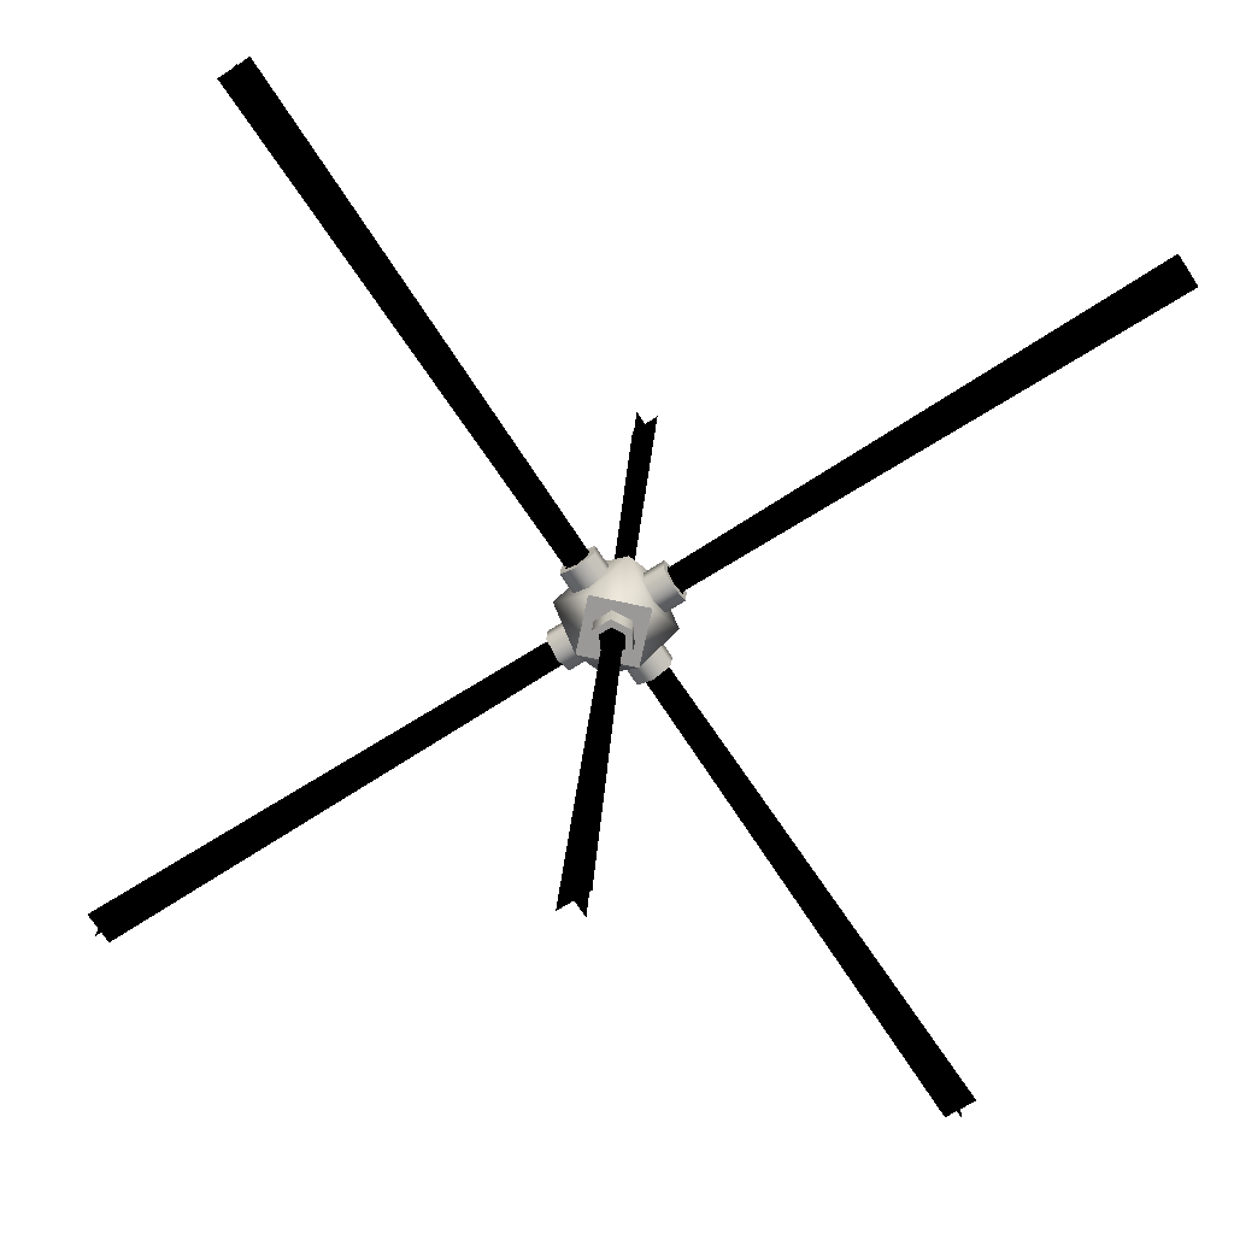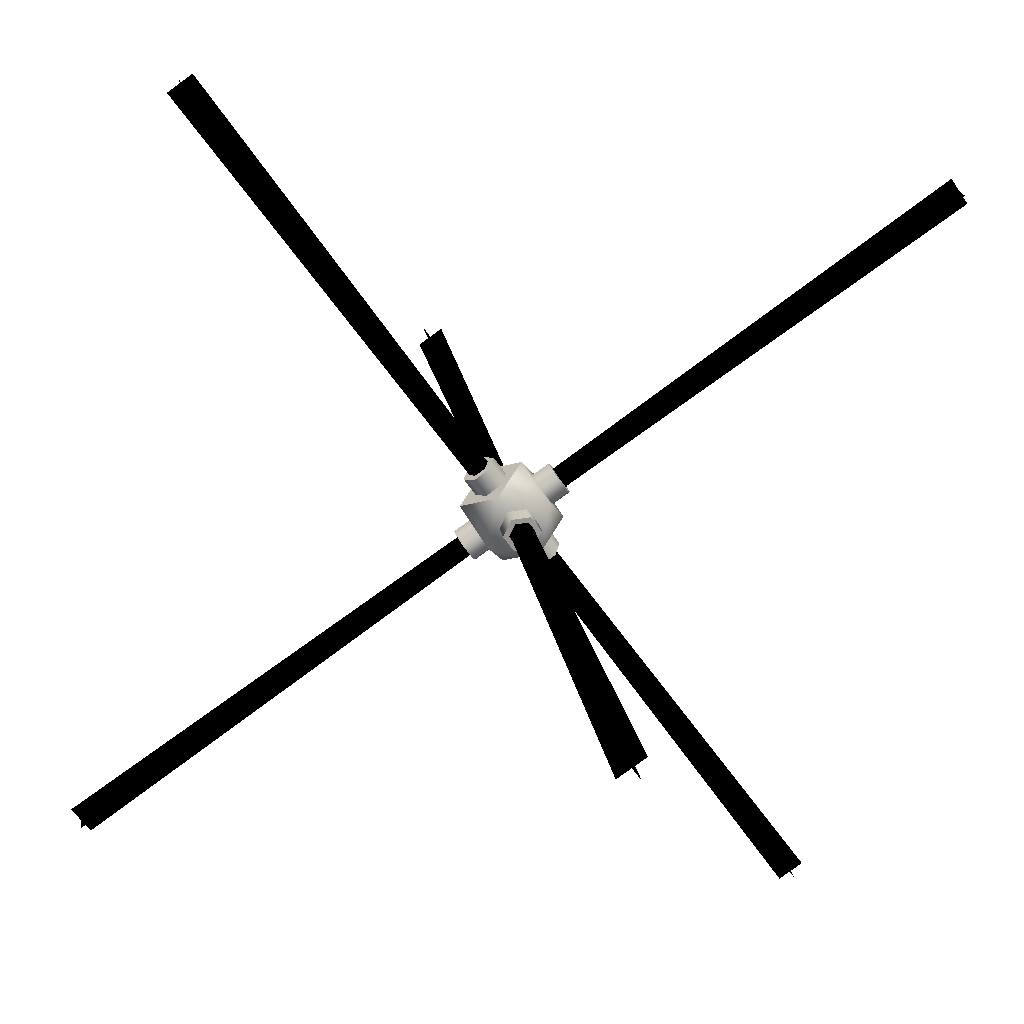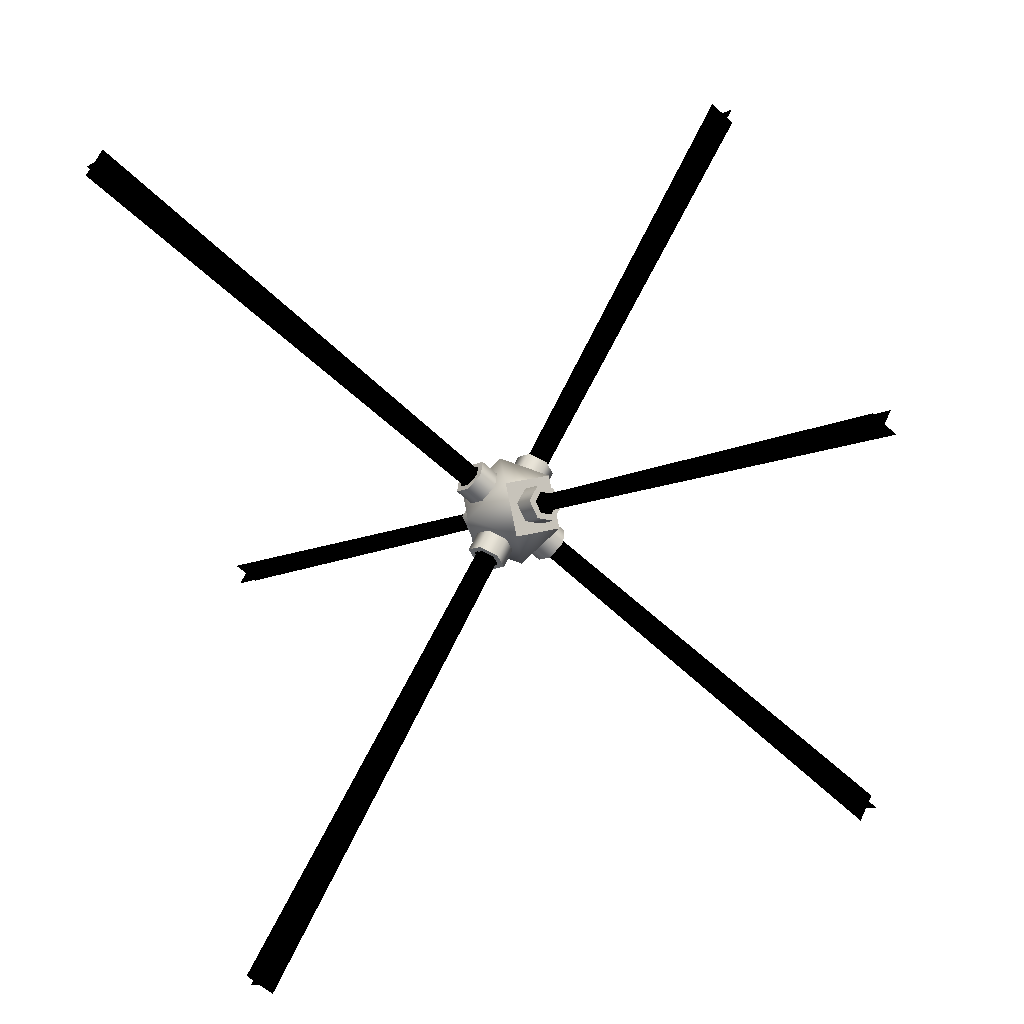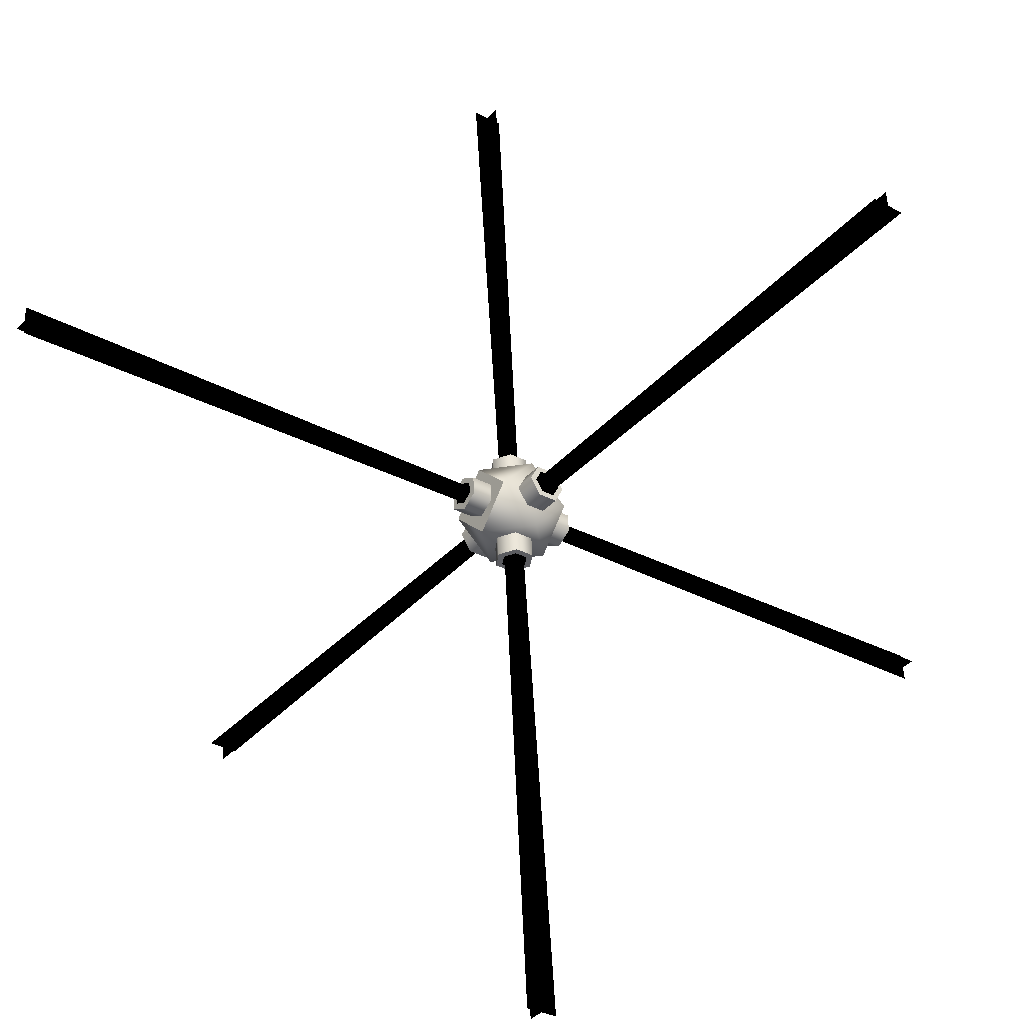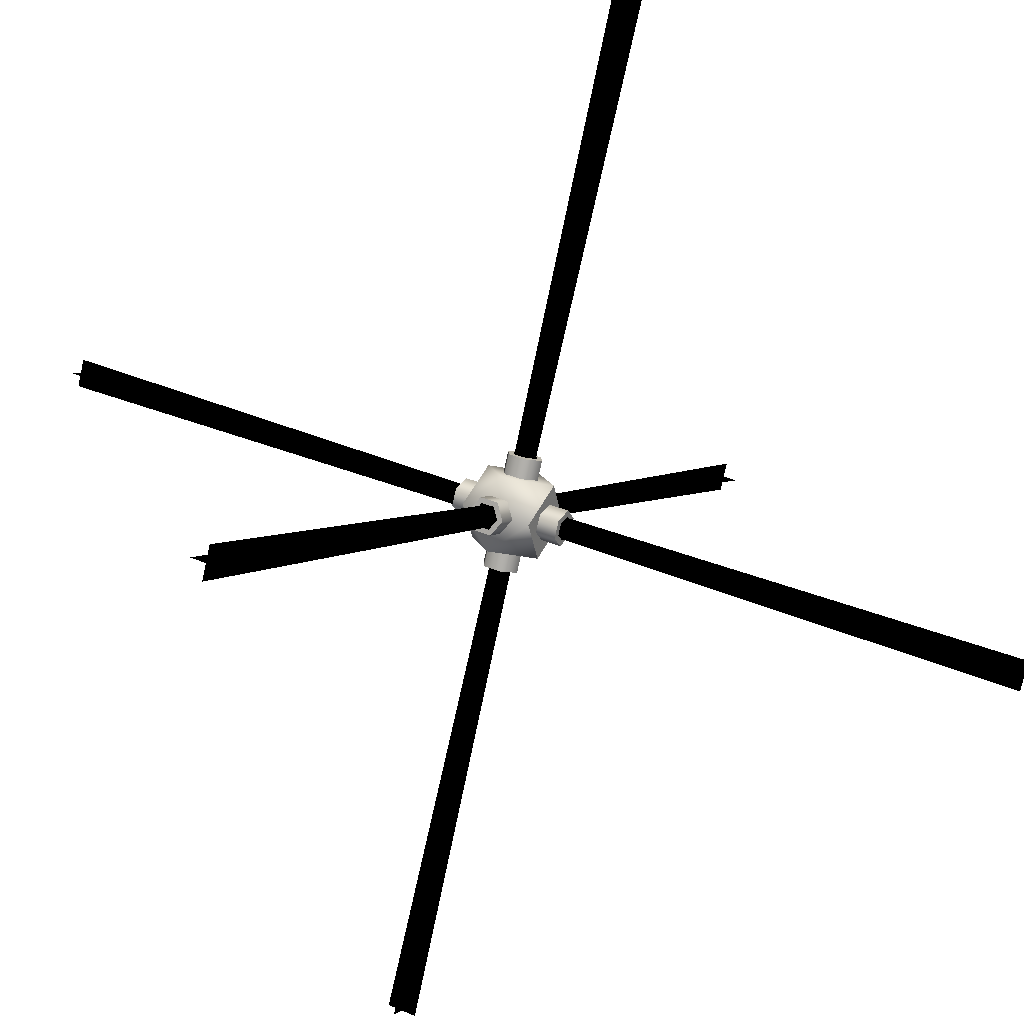
<metadata>
{"format":"obj","ext":"obj","renderer":"f3d","projection":"perspective","resolution":1024,"background":"white","views":[{"elev":50.6,"azim":-51.3,"up":"+Y"},{"elev":-23.1,"azim":-14.6,"up":"+Y"},{"elev":28.2,"azim":-96.0,"up":"+Y"},{"elev":24.5,"azim":-58.0,"up":"+Z"},{"elev":-47.8,"azim":40.5,"up":"+Y"}]}
</metadata>
<code>
v -2.447e+04 -155.4 -9083
v -2.448e+04 -178.6 -9045
v -2.448e+04 -148.2 -9076
v -2.447e+04 -185.8 -9053
v -2.445e+04 -152.8 -9080
v -2.445e+04 -183.2 -9050
v -2.445e+04 -143 -9071
v -2.445e+04 -173.4 -9040
v -2.446e+04 -135.8 -9063
v -2.446e+04 -166.2 -9033
v -2.447e+04 -138.4 -9066
v -2.447e+04 -168.8 -9036
v -2.448e+04 -148.2 -9076
v -2.448e+04 -178.6 -9045
v -2.444e+04 -204.6 -9071
v -2.447e+04 -170.6 -9055
v -2.444e+04 -192.4 -9077
v -2.447e+04 -182.8 -9050
v -2.444e+04 -210 -9059
v -2.447e+04 -188.2 -9037
v -2.443e+04 -203.2 -9053
v -2.446e+04 -181.4 -9031
v -2.442e+04 -191 -9058
v -2.445e+04 -169.2 -9036
v -2.443e+04 -185.7 -9070
v -2.446e+04 -163.8 -9048
v -2.444e+04 -192.4 -9077
v -2.447e+04 -170.6 -9055
v -2.45e+04 -190.3 -9057
v -2.447e+04 -163.6 -9048
v -2.45e+04 -185.1 -9070
v -2.447e+04 -168.8 -9036
v -2.45e+04 -202.7 -9052
v -2.447e+04 -181.2 -9030
v -2.449e+04 -209.8 -9059
v -2.446e+04 -188.4 -9038
v -2.448e+04 -204.6 -9072
v -2.445e+04 -183.2 -9050
v -2.449e+04 -192.3 -9077
v -2.446e+04 -170.8 -9055
v -2.45e+04 -185.1 -9070
v -2.447e+04 -163.6 -9048
v -2.449e+04 -157.6 -9013
v -2.449e+04 -159.5 -9009
v -2.449e+04 -149.8 -9017
v -2.45e+04 -166.3 -9016
v -2.45e+04 -162 -9018
v -2.45e+04 -160.9 -9028
v -2.45e+04 -158.5 -9025
v -2.45e+04 -148.8 -9033
v -2.45e+04 -150.7 -9029
v -2.449e+04 -142 -9026
v -2.449e+04 -146.3 -9024
v -2.448e+04 -147.4 -9014
v -2.443e+04 -194.2 -9073
v -2.444e+04 -192.4 -9077
v -2.443e+04 -189.6 -9068
v -2.444e+04 -204.6 -9071
v -2.444e+04 -202.4 -9069
v -2.444e+04 -210 -9059
v -2.443e+04 -206.1 -9061
v -2.443e+04 -203.2 -9053
v -2.443e+04 -201.5 -9056
v -2.442e+04 -191 -9058
v -2.442e+04 -193.2 -9060
v -2.443e+04 -185.7 -9070
v -2.443e+04 -158.1 -9013
v -2.444e+04 -159.7 -9009
v -2.443e+04 -163.1 -9018
v -2.444e+04 -147.3 -9014
v -2.444e+04 -149.5 -9016
v -2.444e+04 -142.1 -9027
v -2.443e+04 -145.9 -9025
v -2.443e+04 -149.3 -9034
v -2.443e+04 -150.9 -9030
v -2.442e+04 -161.7 -9029
v -2.442e+04 -159.5 -9026
v -2.443e+04 -166.9 -9016
v -2.45e+04 -189.2 -9068
v -2.45e+04 -185.1 -9070
v -2.449e+04 -194 -9073
v -2.45e+04 -190.3 -9057
v -2.45e+04 -192.7 -9060
v -2.45e+04 -202.7 -9052
v -2.45e+04 -200.9 -9056
v -2.449e+04 -209.8 -9059
v -2.449e+04 -205.7 -9061
v -2.448e+04 -204.6 -9072
v -2.448e+04 -202.3 -9069
v -2.449e+04 -192.3 -9077
v -2.445e+04 -196.7 -9064
v -2.444e+04 -209.5 -9037
v -2.446e+04 -203.7 -9071
v -2.444e+04 -199.6 -9047
v -2.444e+04 -189.8 -9057
v -2.443e+04 -182.8 -9050
v -2.444e+04 -179.9 -9067
v -2.444e+04 -170 -9077
v -2.444e+04 -209.5 -9037
v -2.448e+04 -209.5 -9037
v -2.446e+04 -203.7 -9071
v -2.446e+04 -195.5 -9023
v -2.444e+04 -181.6 -9009
v -2.448e+04 -181.6 -9009
v -2.446e+04 -147.8 -9015
v -2.442e+04 -175.8 -9043
v -2.444e+04 -161.8 -9029
v -2.444e+04 -142 -9049
v -2.448e+04 -142 -9049
v -2.447e+04 -138.4 -9066
v -2.447e+04 -140.8 -9068
v -2.448e+04 -148.2 -9076
v -2.446e+04 -139.1 -9067
v -2.446e+04 -135.8 -9063
v -2.445e+04 -143.9 -9071
v -2.447e+04 -201.4 -9007
v -2.447e+04 -199.2 -9005
v -2.447e+04 -208.2 -9014
v -2.446e+04 -196.6 -9003
v -2.446e+04 -199.5 -9006
v -2.445e+04 -203.8 -9010
v -2.445e+04 -211.4 -9017
v -2.445e+04 -213.5 -9020
v -2.445e+04 -204.5 -9011
v -2.447e+04 -216.2 -9022
v -2.446e+04 -213.2 -9019
v -2.448e+04 -209 -9015
v -2.448e+04 -189.8 -9057
v -2.446e+04 -203.7 -9071
v -2.448e+04 -209.5 -9037
v -2.448e+04 -170 -9077
v -2.45e+04 -175.8 -9043
v -2.448e+04 -142 -9049
v -2.444e+04 -170 -9077
v -2.446e+04 -156 -9063
v -2.444e+04 -142 -9049
v -2.448e+04 -161.8 -9029
v -2.45e+04 -175.8 -9043
v -2.448e+04 -181.6 -9009
v -2.448e+04 -142 -9049
v -2.446e+04 -147.8 -9015
v -2.45e+04 -162 -9018
v -2.45e+04 -150.7 -9029
v -2.45e+04 -158.5 -9025
v -2.449e+04 -157.6 -9013
v -2.449e+04 -146.3 -9024
v -2.449e+04 -149.8 -9017
v -2.443e+04 -194.2 -9073
v -2.443e+04 -206.1 -9061
v -2.444e+04 -202.4 -9069
v -2.443e+04 -189.6 -9068
v -2.443e+04 -201.5 -9056
v -2.442e+04 -193.2 -9060
v -2.447e+04 -170.6 -9055
v -2.45e+04 -160.9 -9028
v -2.45e+04 -148.8 -9033
v -2.447e+04 -182.8 -9050
v -2.45e+04 -166.3 -9016
v -2.447e+04 -188.2 -9037
v -2.449e+04 -159.5 -9009
v -2.446e+04 -181.4 -9031
v -2.448e+04 -147.4 -9014
v -2.445e+04 -169.2 -9036
v -2.45e+04 -148.8 -9033
v -2.446e+04 -163.8 -9048
v -2.447e+04 -170.6 -9055
v -2.449e+04 -142 -9026
v -2.445e+04 -211.4 -9017
v -2.447e+04 -208.2 -9014
v -2.446e+04 -213.2 -9019
v -2.445e+04 -204.5 -9011
v -2.447e+04 -201.4 -9007
v -2.446e+04 -199.5 -9006
v -2.443e+04 -158.1 -9013
v -2.443e+04 -145.9 -9025
v -2.444e+04 -149.5 -9016
v -2.443e+04 -163.1 -9018
v -2.443e+04 -150.9 -9030
v -2.442e+04 -159.5 -9026
v -2.45e+04 -189.2 -9068
v -2.45e+04 -200.9 -9056
v -2.45e+04 -192.7 -9060
v -2.449e+04 -194 -9073
v -2.449e+04 -205.7 -9061
v -2.448e+04 -202.3 -9069
v -2.447e+04 -163.6 -9048
v -2.444e+04 -147.3 -9014
v -2.444e+04 -142.1 -9027
v -2.447e+04 -168.8 -9036
v -2.444e+04 -159.7 -9009
v -2.447e+04 -181.2 -9030
v -2.443e+04 -166.9 -9016
v -2.446e+04 -188.4 -9038
v -2.442e+04 -161.7 -9029
v -2.445e+04 -183.2 -9050
v -2.444e+04 -142.1 -9027
v -2.446e+04 -170.8 -9055
v -2.447e+04 -163.6 -9048
v -2.443e+04 -149.3 -9034
v -2.447e+04 -147.4 -9075
v -2.445e+04 -150.4 -9078
v -2.446e+04 -152.1 -9080
v -2.447e+04 -140.8 -9068
v -2.445e+04 -143.9 -9071
v -2.446e+04 -139.1 -9067
v -2.45e+04 -175.8 -9043
v -2.447e+04 -147.4 -9075
v -2.447e+04 -155.4 -9083
v -2.446e+04 -152.1 -9080
v -2.445e+04 -152.8 -9080
v -2.445e+04 -150.4 -9078
v -2.448e+04 -178.6 -9045
v -2.447e+04 -216.2 -9022
v -2.448e+04 -209 -9015
v -2.447e+04 -185.8 -9053
v -2.445e+04 -213.5 -9020
v -2.445e+04 -183.2 -9050
v -2.445e+04 -203.8 -9010
v -2.445e+04 -173.4 -9040
v -2.442e+04 -175.8 -9043
v -2.446e+04 -196.6 -9003
v -2.446e+04 -166.2 -9033
v -2.448e+04 -209 -9015
v -2.447e+04 -168.8 -9036
v -2.448e+04 -178.6 -9045
v -2.447e+04 -199.2 -9005
v -2.445e+04 -203.8 -9010
v -2.445e+04 -204.5 -9011
v -2.445e+04 -213.5 -9020
v -2.447e+04 -208.2 -9014
v -2.448e+04 -209 -9015
v -2.446e+04 -213.2 -9019
v -2.448e+04 -209 -9015
v -2.447e+04 -208.2 -9014
v -2.447e+04 -199.2 -9005
v -2.445e+04 -204.5 -9011
v -2.445e+04 -203.8 -9010
v -2.446e+04 -199.5 -9006
v -2.447e+04 -147.4 -9075
v -2.448e+04 -148.2 -9076
v -2.447e+04 -140.8 -9068
v -2.445e+04 -143.9 -9071
v -2.445e+04 -143 -9071
v -2.445e+04 -150.4 -9078
v -2.445e+04 -143 -9071
v -2.445e+04 -143 -9071
v -2.445e+04 -143.9 -9071
v -2.446e+04 -135.8 -9063
v -2.444e+04 -170 -9077
g polygon0
f 1 2 3
f 1 4 2
f 5 4 1
f 5 6 4
f 7 6 5
f 7 8 6
f 9 8 7
f 9 10 8
f 11 10 9
f 11 12 10
f 13 12 11
f 13 14 12
f 15 16 17
f 15 18 16
f 19 18 15
f 19 20 18
f 21 20 19
f 21 22 20
f 23 22 21
f 23 24 22
f 25 24 23
f 25 26 24
f 27 26 25
f 27 28 26
f 29 30 31
f 29 32 30
f 33 32 29
f 33 34 32
f 35 34 33
f 35 36 34
f 37 36 35
f 37 38 36
f 39 38 37
f 39 40 38
f 41 40 39
f 41 42 40
f 43 44 45
f 43 46 44
f 47 46 43
f 47 48 46
f 49 48 47
f 49 50 48
f 51 50 49
f 51 52 50
f 53 52 51
f 53 54 52
f 45 54 53
f 45 44 54
f 55 56 57
f 55 58 56
f 59 58 55
f 59 60 58
f 61 60 59
f 61 62 60
f 63 62 61
f 63 64 62
f 65 64 63
f 65 66 64
f 57 66 65
f 57 56 66
f 67 68 69
f 67 70 68
f 71 70 67
f 71 72 70
f 73 72 71
f 73 74 72
f 75 74 73
f 75 76 74
f 77 76 75
f 77 78 76
f 69 78 77
f 69 68 78
f 79 80 81
f 79 82 80
f 83 82 79
f 83 84 82
f 85 84 83
f 85 86 84
f 87 86 85
f 87 88 86
f 89 88 87
f 89 90 88
f 81 90 89
f 81 80 90
f 91 92 93
f 91 94 92
f 95 94 91
f 95 96 94
f 97 96 95
f 97 98 96
f 91 98 97
f 91 93 98
f 99 100 101
f 99 102 100
f 103 102 99
f 103 104 102
f 105 104 103
f 106 103 99
f 106 107 103
f 108 107 106
f 108 105 107
f 109 105 108
f 110 111 112
f 110 113 111
f 114 113 110
f 114 115 113
f 116 117 118
f 116 119 117
f 120 119 116
f 120 121 119
f 122 123 124
f 122 125 123
f 126 125 122
f 126 127 125
f 128 129 130
f 128 131 129
f 132 131 128
f 132 133 131
f 131 134 129
f 131 135 134
f 133 135 131
f 133 136 135
f 137 138 139
f 137 140 138
f 141 140 137
f 142 143 144
f 142 145 143
f 145 146 143
f 145 147 146
f 148 149 150
f 148 151 149
f 151 152 149
f 151 153 152
f 154 155 156
f 154 157 155
f 157 158 155
f 157 159 158
f 159 160 158
f 159 161 160
f 161 162 160
f 161 163 162
f 164 165 166
f 164 167 165
f 168 169 170
f 168 171 169
f 171 172 169
f 171 173 172
f 174 175 176
f 174 177 175
f 177 178 175
f 177 179 178
f 180 181 182
f 180 183 181
f 183 184 181
f 183 185 184
f 186 187 188
f 186 189 187
f 189 190 187
f 189 191 190
f 191 192 190
f 191 193 192
f 193 194 192
f 193 195 194
f 196 197 198
f 196 199 197
f 199 195 197
f 199 194 195
f 200 201 202
f 200 203 201
f 203 204 201
f 203 205 204
f 104 100 102
f 104 206 100
f 207 208 112
f 207 209 208
f 209 210 208
f 209 211 210
f 212 213 214
f 212 215 213
f 215 216 213
f 215 217 216
f 167 163 165
f 167 162 163
f 217 218 216
f 217 219 218
f 220 96 98
f 220 92 96
f 219 221 218
f 219 222 221
f 223 224 225
f 223 226 224
f 226 222 224
f 226 221 222
f 227 228 229
f 230 231 232
f 233 234 235
f 236 237 238
f 239 240 241
f 242 243 244
f 210 211 245
f 246 247 248
f 103 107 105
f 108 106 249
f 134 135 136
f 128 130 132
f 95 91 97
f 94 96 92
f 137 139 141
v -2.45e+04 -189.4 -9068
v -2.45e+04 -201.1 -9056
v -2.45e+04 -192.9 -9060
v -2.449e+04 -194.2 -9073
v -2.449e+04 -205.9 -9061
v -2.449e+04 -202.4 -9069
v -2.449e+04 -202.1 -9069
v -2.475e+04 -370.1 -9237
v -2.474e+04 -381.9 -9249
v -2.45e+04 -193.2 -9060
v -2.449e+04 -203.9 -9058
v -2.474e+04 -367.6 -9251
v -2.474e+04 -384.4 -9234
v -2.449e+04 -191.3 -9071
g polygon1
f 250 251 252
f 250 253 251
f 253 254 251
f 253 255 254
f 256 257 258
f 256 259 257
f 260 261 262
f 260 263 261
v -2.443e+04 -157.9 -9013
v -2.443e+04 -145.7 -9025
v -2.444e+04 -149.3 -9016
v -2.443e+04 -162.9 -9018
v -2.443e+04 -150.7 -9030
v -2.442e+04 -159.3 -9026
v -2.442e+04 -158.7 -9026
v -2.419e+04 30.57 -8837
v -2.417e+04 18.73 -8848
v -2.444e+04 -149.8 -9017
v -2.443e+04 -147.9 -9028
v -2.418e+04 16.28 -8834
v -2.418e+04 33.03 -8851
v -2.443e+04 -160.5 -9015
g polygon2
f 264 265 266
f 264 267 265
f 267 268 265
f 267 269 268
f 270 271 272
f 270 273 271
f 274 275 276
f 274 277 275
v -2.445e+04 -211.7 -9017
v -2.447e+04 -208.5 -9014
v -2.446e+04 -213.5 -9019
v -2.445e+04 -204.8 -9010
v -2.447e+04 -201.7 -9007
v -2.446e+04 -199.8 -9005
v -2.446e+04 -211.1 -9017
v -2.447e+04 -455.4 -8752
v -2.445e+04 -467.2 -8763
v -2.447e+04 -202.2 -9008
v -2.447e+04 -211.1 -9017
v -2.445e+04 -455.4 -8752
v -2.447e+04 -467.2 -8763
v -2.446e+04 -202.2 -9008
g polygon3
f 278 279 280
f 278 281 279
f 281 282 279
f 281 283 282
f 284 285 286
f 284 287 285
f 288 289 290
f 288 291 289
v -2.447e+04 -147.2 -9075
v -2.445e+04 -150.2 -9078
v -2.446e+04 -151.9 -9080
v -2.447e+04 -140.6 -9069
v -2.445e+04 -143.7 -9072
v -2.446e+04 -138.9 -9067
v -2.446e+04 -149.9 -9078
v -2.447e+04 114.1 -9321
v -2.445e+04 102.2 -9333
v -2.447e+04 -141 -9069
v -2.447e+04 -149.9 -9078
v -2.445e+04 114.1 -9321
v -2.447e+04 102.2 -9333
v -2.446e+04 -141 -9069
g polygon4
f 292 293 294
f 292 295 293
f 295 296 293
f 295 297 296
f 298 299 300
f 298 301 299
f 302 303 304
f 302 305 303
v -2.443e+04 -194.5 -9073
v -2.443e+04 -206.4 -9061
v -2.444e+04 -202.7 -9070
v -2.443e+04 -189.9 -9069
v -2.443e+04 -201.8 -9057
v -2.442e+04 -193.5 -9060
v -2.443e+04 -192.3 -9071
v -2.418e+04 -383.8 -9235
v -2.418e+04 -368.4 -9251
v -2.443e+04 -203.9 -9059
v -2.444e+04 -202.2 -9069
v -2.417e+04 -370.6 -9237
v -2.419e+04 -381.6 -9248
v -2.442e+04 -194 -9061
g polygon5
f 306 307 308
f 306 309 307
f 309 310 307
f 309 311 310
f 312 313 314
f 312 315 313
f 316 317 318
f 316 319 317
v -2.45e+04 -161.8 -9017
v -2.45e+04 -150.4 -9029
v -2.45e+04 -158.3 -9025
v -2.449e+04 -157.4 -9013
v -2.449e+04 -146 -9024
v -2.449e+04 -149.5 -9016
v -2.449e+04 -159.7 -9015
v -2.475e+04 33.01 -8849
v -2.475e+04 17.53 -8834
v -2.449e+04 -148.1 -9027
v -2.45e+04 -158 -9025
v -2.474e+04 30.74 -8836
v -2.475e+04 19.81 -8847
v -2.449e+04 -149.8 -9017
g polygon6
f 320 321 322
f 320 323 321
f 323 324 321
f 323 325 324
f 326 327 328
f 326 329 327
f 330 331 332
f 330 333 331

</code>
